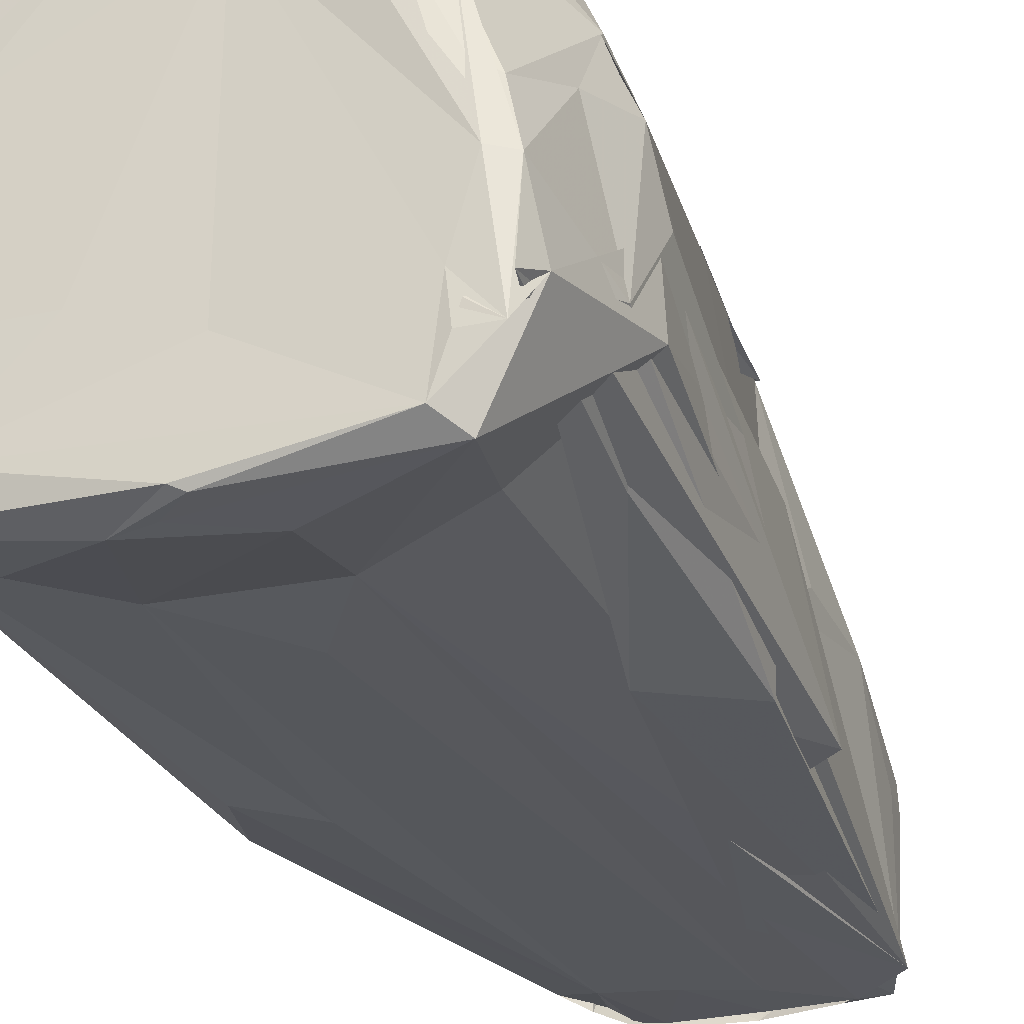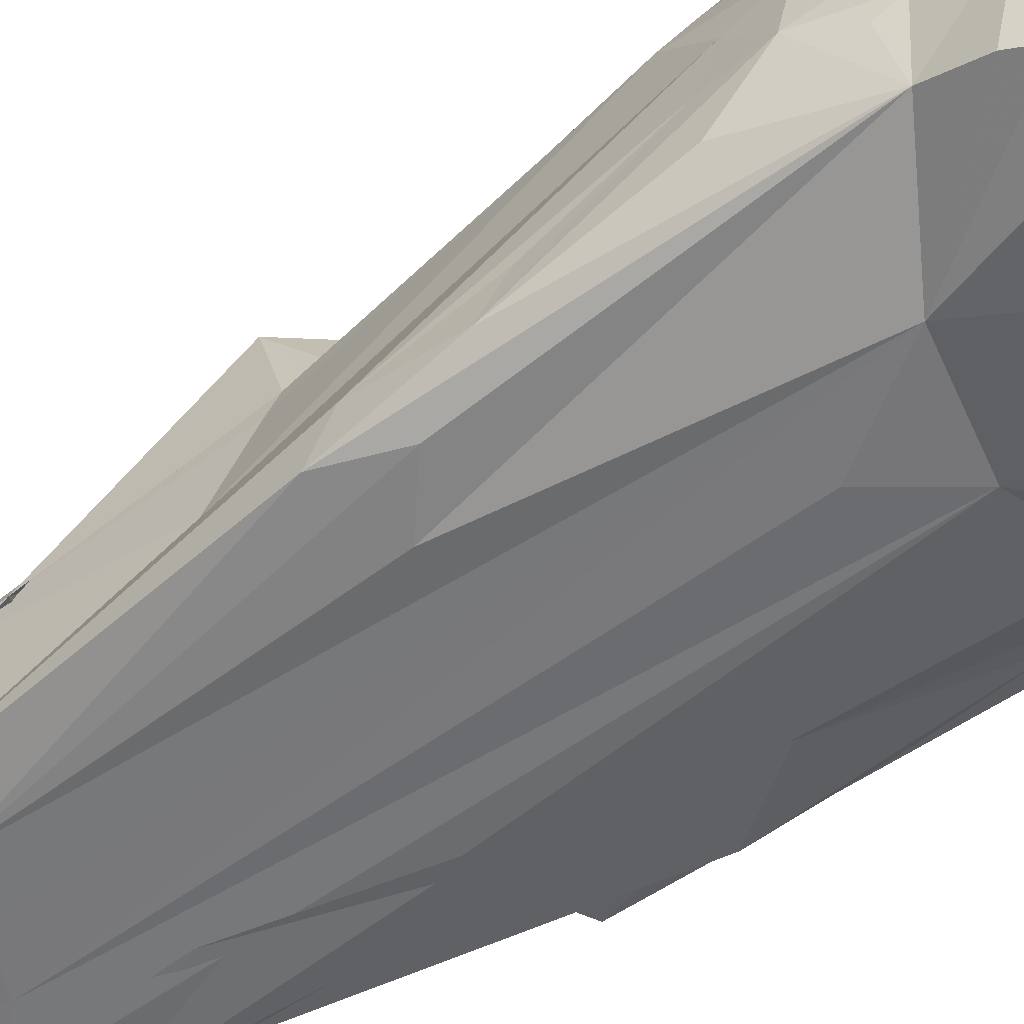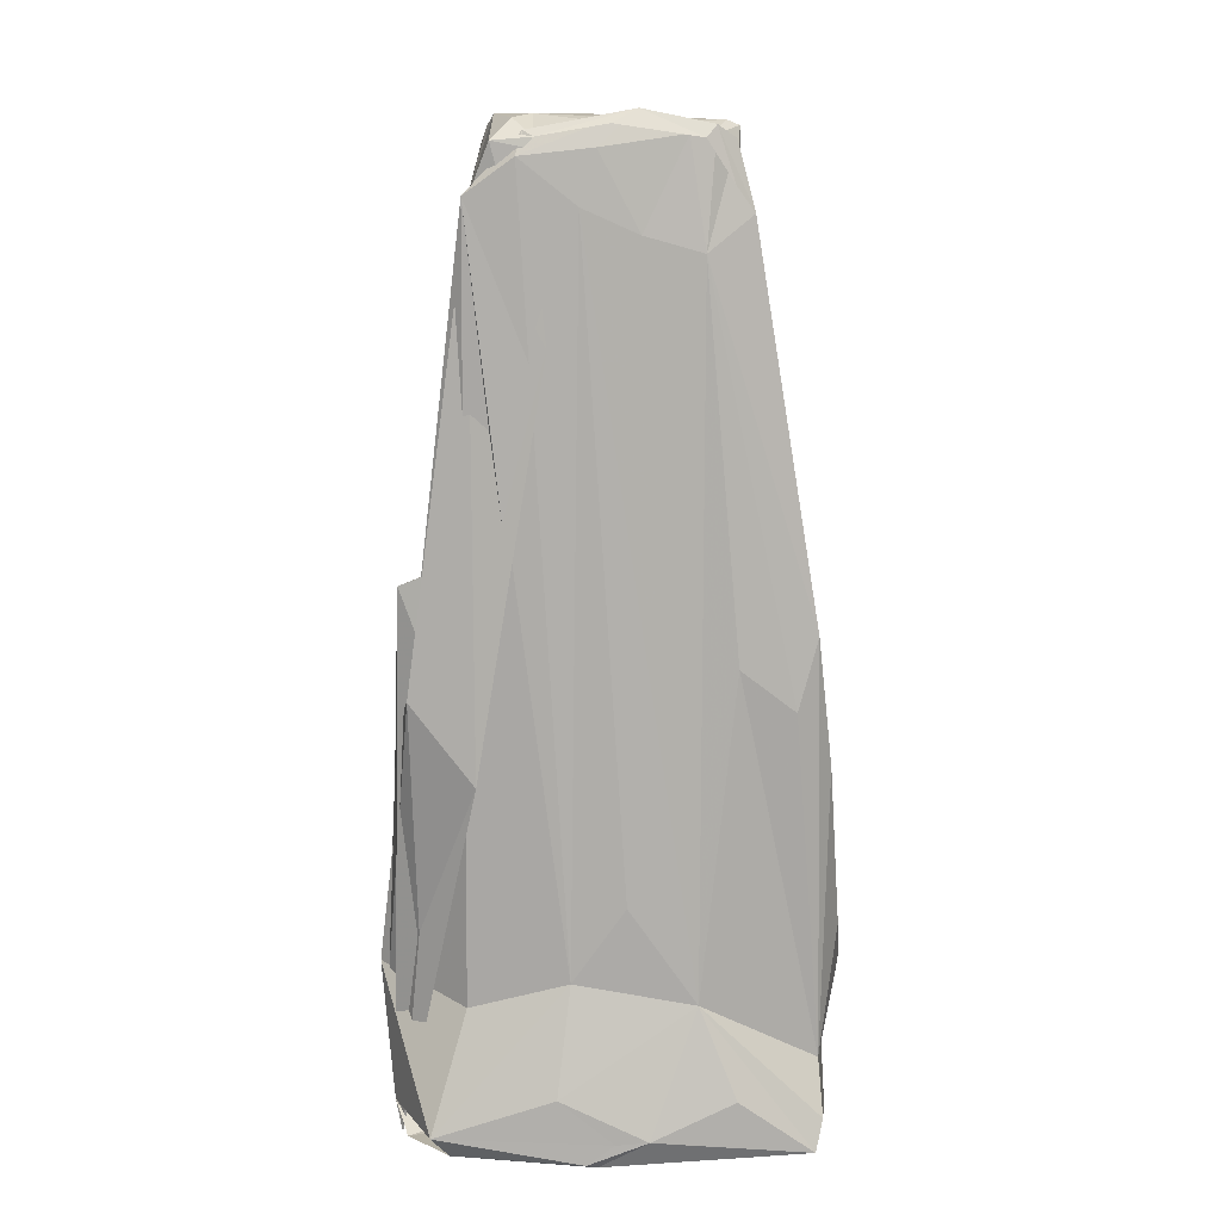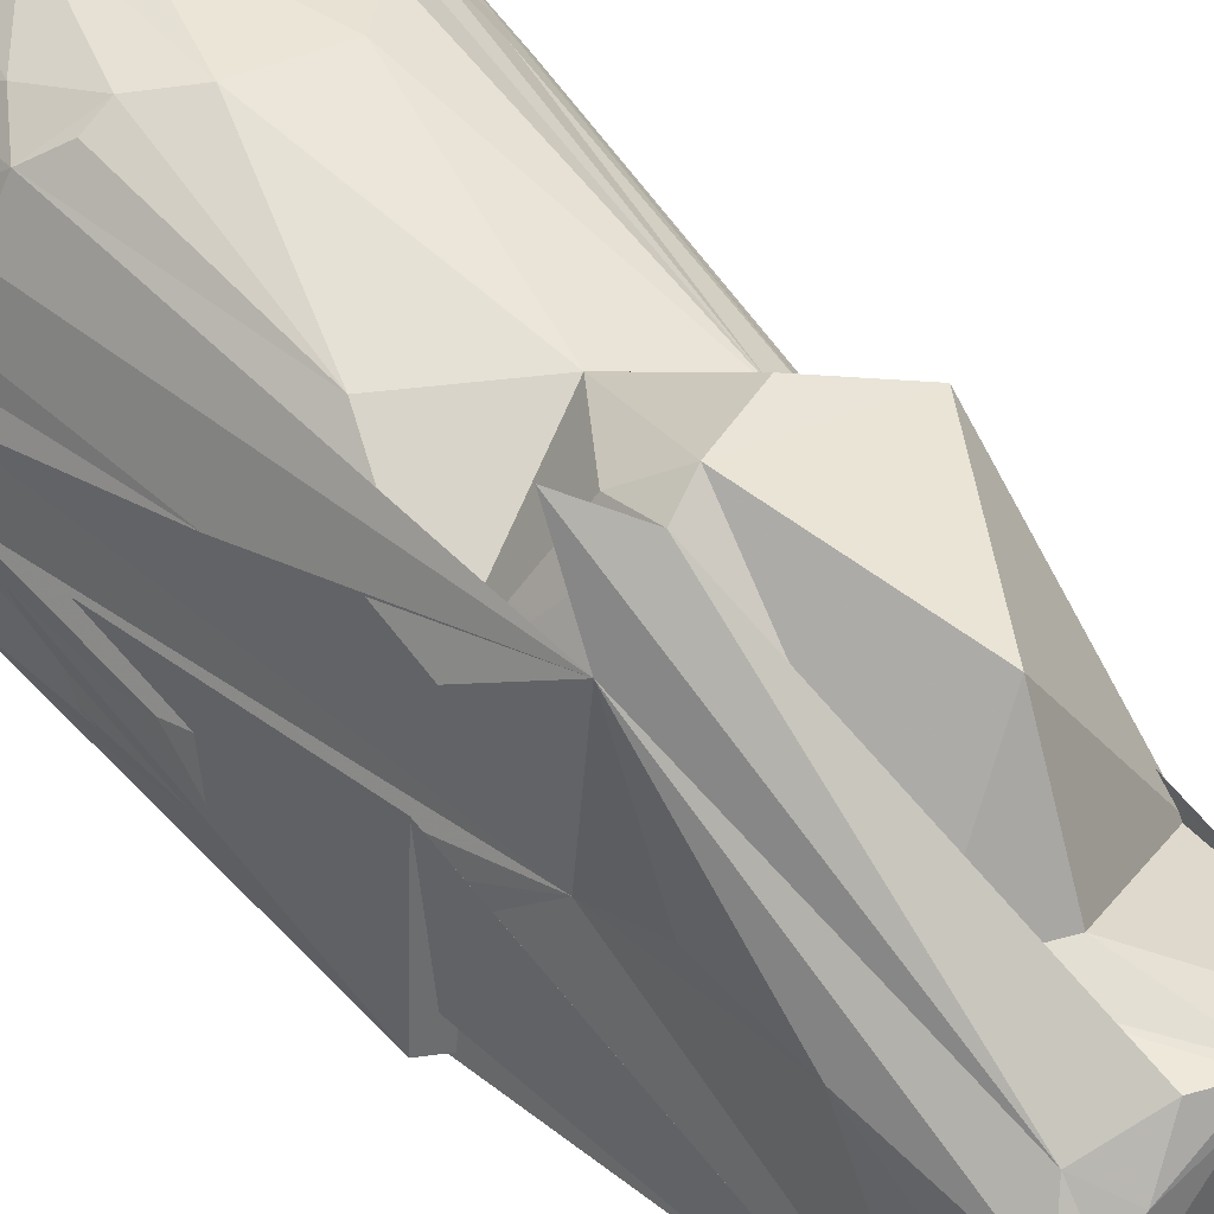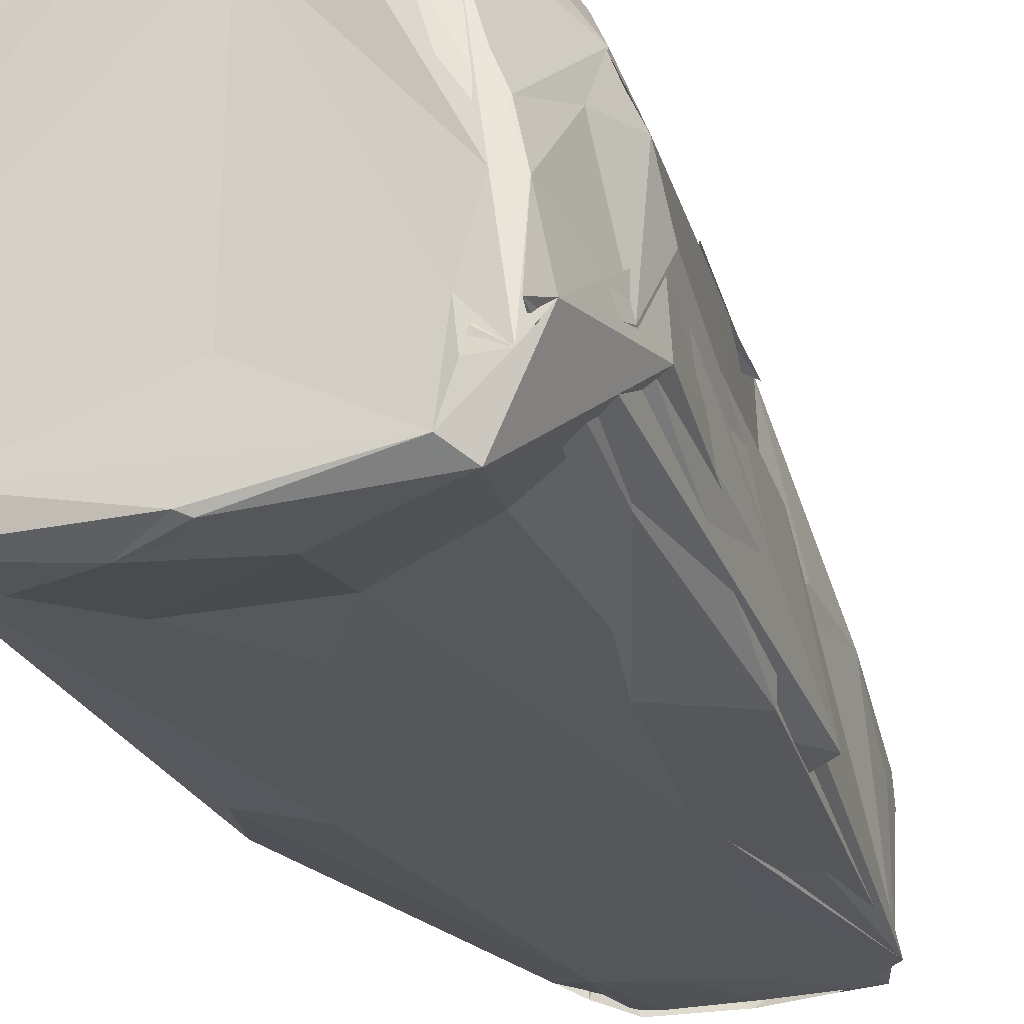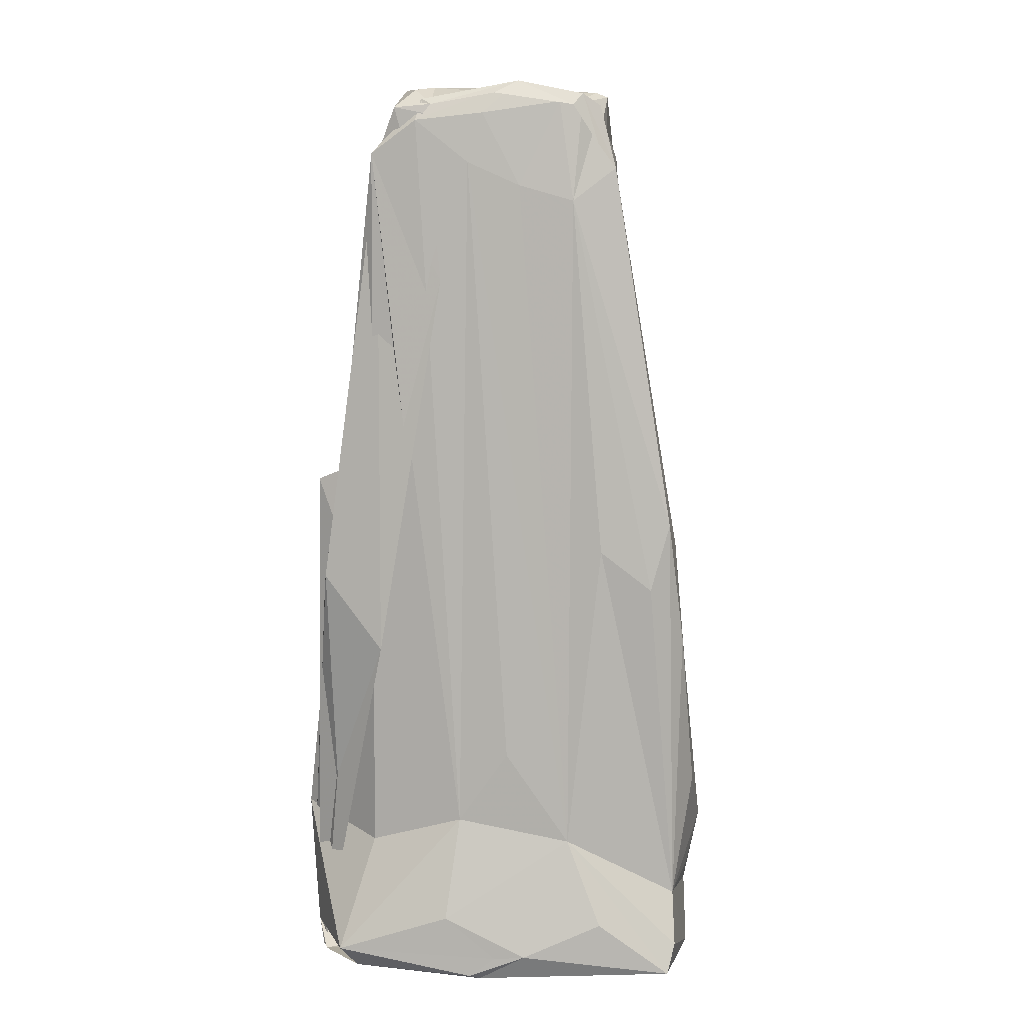
<metadata>
{"format":"obj","ext":"obj","renderer":"f3d","projection":"perspective","resolution":1024,"background":"white","views":[{"elev":-28.3,"azim":22.4,"up":"+Z"},{"elev":-58.0,"azim":-56.0,"up":"+Z"},{"elev":12.8,"azim":179.9,"up":"+Y"},{"elev":46.8,"azim":139.7,"up":"+Z"},{"elev":-26.8,"azim":22.0,"up":"+Z"},{"elev":9.2,"azim":-174.2,"up":"+Y"}]}
</metadata>
<code>
v -1.289 3.264 0.09189
v -1.21 4.266 0.09656
v -1.195 4.409 -0.7656
v -1.219 1.089 0.8446
v -1.163 1.411 2.005
v -1.243 1.21 0.5633
v -1.17 0.961 0.9956
v -1.837 -2.798 1.195
v -1.818 -2.178 0.939
v -2.009 -2.713 0.7095
v -0.9284 4.847 0.2456
v 0.09437 3.818 0.7727
v -1.015 4.936 -0.7962
v -0.374 4.935 -0.6106
v -0.2137 4.896 0.5039
v 0.2805 4.997 -1.04
v -0.05978 3.097 1.976
v 0.04221 -0.1045 1.73
v -0.8606 0.442 1.408
v 1.105 -0.7714 1.734
v 0.5338 -2.62 2.381
v 1.603 0.5695 0.9411
v 0.7962 1.431 2.241
v 1.28 1.441 1.493
v -1.441 -3.35 1.862
v -1.251 -3.559 2.057
v 0.9658 -2.984 2.295
v 1.241 -2.962 2.152
v 0.3971 -4.662 2.259
v 2.091 -4.952 -1.501
v 1.875 -2.783 -1.655
v 2.264 -3.745 -1.065
v 1.28 -1.196 -2.068
v 2.169 -4.652 -1.364
v 1.328 -4.794 1.497
v 2.042 -3.506 0.938
v 1.936 -4.706 -0.1011
v 0.5949 2.918 -1.966
v 0.9918 1.123 -1.992
v 1.307 4.252 -1.808
v 0.907 4.969 -1.597
v 0.702 4.804 -1.884
v 0.7202 5.003 -1.411
v 0.1542 -4.882 2.133
v 0.03189 -4.183 2.345
v -1.172 4.895 -1.246
v -1.09 0.7879 1.15
v -1.781 -3.504 1.513
v -1.179 4.426 -0.2465
v 0.9092 4.532 0.2621
v 1.198 4.817 -0.1866
v 0.845 3.465 0.7173
v -0.2921 0.9997 2.318
v 0.808 0.9327 2.128
v -1.522 -2.632 1.566
v 2.259 -3.236 -0.3388
v 2.315 -3.286 -1.08
v 1.763 0.4822 -0.06218
v 1.566 -4.902 0.1367
v 1.527 -3.223 1.923
v 1.828 -3.24 1.413
v 1.355 4.283 -1.889
v 1.102 4.771 -1.879
v 1.928 -0.3989 -1.91
v 2.09 -0.8162 -1.25
v 1.359 1.349 -0.2521
v -0.1428 -4.785 2.286
v -0.1681 -4.827 1.895
v -0.3774 -2.471 2.314
v -1.597 -3.79 1.656
v -1.423 -3.998 1.814
v -0.7155 -3.969 2.171
v -1.863 -3.313 1.182
v -2.196 -3.508 0.1411
v -1.888 -4.553 0.7419
v -1.45 -4.294 1.625
v -1.379 -4.856 0.4634
v 0.2915 -4.798 1.308
v 0.219 -4.862 2.425
v 1.756 -4.66 -2.268
v 1.581 -4.893 -2.147
v 2.075 -4.791 -0.6817
v -2.164 -4.884 -1.007
v -2.216 -2.761 -1.446
v -2.013 -4.005 -1.822
v -2.288 -3.372 -0.8204
v -2.171 -2.934 -0.1442
v -2.213 -2.733 -0.822
v -1.154 4.703 -0.474
v 1.099 4.995 -0.9724
v 1.243 4.706 -0.5272
v 1.122 0.8053 2.286
v 0.4925 1.331 2.439
v -0.1122 4.872 0.4982
v -1.775 -2.943 1.349
v 2.006 0.6912 -1.781
v 1.372 -4.915 0.8381
v 1.648 -4.8 0.8744
v 0.9619 -4.437 1.953
v 1.709 -3.735 1.458
v 0.8031 4.861 -1.828
v -0.2365 5.053 -1.756
v 1.406 -3.468 -1.886
v 0.3979 -3.153 -2.059
v -0.1412 -2.38 -2.09
v 0.2982 4.185 -1.937
v 0.8662 4.635 -1.93
v 0.7872 4.709 -1.901
v 0.008563 4.921 -1.882
v 0.2626 4.983 -1.556
v -0.8391 4.794 -1.886
v 2.057 -3.94 0.27
v 2.218 -3.305 0.417
v 1.386 3.353 0.1565
v 1.827 -1.191 0.8395
v 2.115 -1.404 -0.624
v -0.2129 -4.899 2.089
v -0.9223 -2.955 2.201
v -1.326 -3.366 1.877
v -1.107 -3.88 2.063
v -1.989 -2.94 0.8097
v -1.325 -4.832 1.52
v 0.5058 -4.878 2.068
v 2.019 -4.875 -1.742
v 0.8992 -4.869 1.298
v -1.375 -4.937 -1.913
v 0.3131 -4.868 -1.411
v -1.972 -4.844 -2.19
v -2.127 -4.154 -0.8879
v -2.071 -4.381 -0.1749
v -1.735 -4.838 0.7029
v -0.5654 -4.89 -1.09
v -2.029 -2.414 0.5353
v -1.301 1.242 0.102
v -1.046 4.944 -1.28
v -1.296 4.123 -1.771
v 0.9433 4.932 -0.1777
v 1.172 4.872 -0.8747
v 0.3006 4.722 0.5289
v 1.216 -3.687 2.079
v 0.1414 4.711 -1.899
v 1.388 2.224 0.211
v 1.301 4.296 -0.4871
v 2.173 -3.884 0.6327
v 2.275 -3.048 -0.1968
v -0.6188 -4.286 2.152
v -0.104 -4.658 2.256
v -0.984 -4.24 1.977
v -1.5 -3.561 1.688
v 1.778 -4.894 -1.565
v 1.871 -4.876 -0.6378
v 0.1428 -4.929 -2.326
v -0.3606 -4.632 -2.409
v -0.8286 -3.358 -2.1
v -1.183 -0.04963 -2.057
v -2.156 -3.897 -1.096
v -1.217 -4.829 0.9575
v -1.111 4.376 -1.843
v -0.6919 4.829 -1.836
v 0.6539 4.901 0.08456
v 0.1982 4.91 0.236
v 1.675 -4.883 -1.349
v 0.2512 -4.887 -2.376
v -0.02979 -4.67 -2.387
v 0.5292 -4.233 -2.337
v -2.049 -4.537 -2.069
v -1.204 -4.27 -2.289
v -1.176 4.502 -1.391
v -2.087 -1.08 -1.746
v -1.931 0.2433 -1.947
v -2.096 -1.387 -1.303
v -1.296 1.606 -0.3998
v -0.9385 4.912 -1.795
v -1.732 -0.4742 -2.017
v -0.8478 3.774 -1.94
v -0.2646 3.938 -1.939
v 0.5339 4.961 -0.1961
v 1.727 -4.907 -1.748
v -1.987 -0.04448 -1.476
v -1.123 4.786 -1.698
f 2 1 3
f 1 4 5
f 1 2 4
f 2 6 4
f 4 7 5
f 8 7 4
f 9 8 4
f 8 9 10
f 6 9 4
f 11 1 12
f 13 11 14
f 15 11 12
f 11 15 14
f 14 15 16
f 17 1 5
f 1 17 12
f 19 18 5
f 20 18 21
f 23 22 24
f 22 18 20
f 19 25 26
f 27 20 21
f 27 28 20
f 29 27 21
f 30 31 32
f 33 30 34
f 31 30 33
f 36 35 37
f 38 33 39
f 33 38 40
f 41 42 43
f 44 35 29
f 45 29 21
f 13 46 11
f 47 19 5
f 7 47 5
f 47 8 48
f 47 7 8
f 1 49 3
f 11 49 1
f 49 46 3
f 51 50 24
f 17 52 12
f 52 15 12
f 18 53 5
f 54 22 23
f 22 54 18
f 55 25 19
f 47 55 19
f 57 56 34
f 58 56 57
f 35 59 37
f 27 60 28
f 28 60 20
f 60 22 20
f 22 60 24
f 60 61 24
f 62 38 39
f 58 62 39
f 62 58 57
f 41 63 42
f 38 63 40
f 31 64 32
f 64 65 32
f 64 31 33
f 64 33 40
f 66 64 40
f 64 66 65
f 44 67 68
f 69 18 19
f 18 69 21
f 69 45 21
f 25 70 26
f 70 71 26
f 70 25 48
f 72 45 26
f 73 74 75
f 8 73 48
f 73 75 76
f 77 78 68
f 79 44 68
f 78 79 68
f 80 57 34
f 81 80 34
f 30 82 34
f 59 82 37
f 82 30 32
f 77 83 78
f 84 85 86
f 87 88 86
f 74 87 86
f 46 89 11
f 89 49 11
f 49 89 46
f 90 41 43
f 91 90 51
f 90 63 41
f 63 90 40
f 92 23 24
f 50 92 24
f 92 50 23
f 52 93 23
f 93 52 17
f 93 17 5
f 53 93 5
f 93 53 18
f 93 54 23
f 54 93 18
f 52 94 15
f 95 47 48
f 95 55 47
f 25 95 48
f 55 95 25
f 96 56 58
f 96 58 39
f 56 96 34
f 33 96 39
f 96 33 34
f 97 59 35
f 44 97 35
f 82 97 98
f 97 82 59
f 35 99 29
f 100 60 35
f 60 100 61
f 100 35 36
f 61 100 36
f 42 101 102
f 62 103 104
f 103 62 57
f 103 80 104
f 80 103 57
f 105 106 104
f 107 62 104
f 106 107 104
f 101 107 102
f 107 101 62
f 63 108 42
f 108 63 38
f 108 101 42
f 62 108 38
f 101 108 62
f 42 109 43
f 109 110 43
f 109 42 102
f 111 109 102
f 113 112 32
f 112 82 32
f 82 112 37
f 112 36 37
f 112 113 36
f 114 51 24
f 114 66 40
f 115 66 24
f 61 115 24
f 115 61 36
f 66 115 113
f 65 116 32
f 66 116 65
f 117 67 44
f 45 117 29
f 72 117 45
f 117 72 26
f 118 19 26
f 118 69 19
f 45 118 26
f 69 118 45
f 70 119 71
f 119 70 48
f 120 119 76
f 119 120 71
f 73 119 48
f 74 121 10
f 73 121 74
f 121 8 10
f 121 73 8
f 75 122 76
f 122 67 76
f 67 122 68
f 123 79 78
f 79 123 44
f 97 123 98
f 123 97 44
f 82 124 34
f 123 125 98
f 125 123 78
f 127 126 81
f 126 83 128
f 83 129 85
f 74 130 75
f 130 83 75
f 130 129 83
f 130 74 86
f 129 130 86
f 83 131 75
f 131 83 77
f 131 122 75
f 122 131 68
f 132 127 78
f 83 132 78
f 132 126 127
f 126 132 83
f 133 74 10
f 133 87 74
f 134 133 6
f 9 133 10
f 133 9 6
f 135 111 46
f 135 46 13
f 135 109 111
f 135 14 16
f 135 13 14
f 109 135 110
f 43 135 16
f 110 135 43
f 136 2 3
f 137 50 51
f 90 137 51
f 138 91 40
f 90 138 40
f 138 90 91
f 139 94 52
f 139 52 23
f 50 139 23
f 60 140 35
f 140 99 35
f 99 140 29
f 140 27 29
f 140 60 27
f 107 141 102
f 141 107 106
f 66 142 24
f 142 114 24
f 114 142 66
f 143 91 51
f 114 143 51
f 91 143 40
f 143 114 40
f 113 144 36
f 144 115 36
f 115 144 113
f 145 66 113
f 145 116 66
f 145 113 32
f 116 145 32
f 67 146 76
f 146 120 76
f 147 44 29
f 117 147 29
f 147 117 44
f 120 148 71
f 71 148 26
f 148 117 26
f 146 148 120
f 117 148 67
f 148 146 67
f 149 73 76
f 119 149 76
f 149 119 73
f 150 81 34
f 124 150 34
f 150 124 81
f 151 82 98
f 151 124 82
f 125 151 98
f 151 125 78
f 153 152 128
f 126 152 81
f 152 126 128
f 155 154 85
f 154 105 104
f 105 154 106
f 85 156 86
f 156 129 86
f 129 156 85
f 157 77 68
f 131 157 68
f 157 131 77
f 111 158 46
f 141 159 102
f 137 160 50
f 160 139 50
f 139 160 94
f 94 161 15
f 160 161 94
f 151 162 124
f 162 127 81
f 127 162 78
f 162 151 78
f 163 152 153
f 163 164 80
f 164 163 153
f 163 80 81
f 152 163 81
f 80 165 104
f 164 165 80
f 165 154 104
f 165 164 153
f 154 165 153
f 154 166 85
f 166 154 128
f 166 83 85
f 83 166 128
f 167 153 128
f 154 167 128
f 167 154 153
f 158 168 46
f 168 158 136
f 46 168 3
f 168 136 3
f 169 170 85
f 84 169 85
f 169 84 86
f 88 169 86
f 169 88 171
f 172 134 6
f 172 6 2
f 136 172 2
f 133 172 87
f 172 133 134
f 158 173 136
f 173 158 111
f 173 111 102
f 159 173 102
f 174 155 85
f 170 174 85
f 175 170 136
f 175 173 159
f 175 174 170
f 174 175 155
f 175 154 155
f 176 141 106
f 176 159 141
f 154 176 106
f 175 176 154
f 176 175 159
f 177 160 137
f 177 161 160
f 177 90 43
f 177 137 90
f 177 43 16
f 15 177 16
f 161 177 15
f 124 178 81
f 178 162 81
f 162 178 124
f 170 179 136
f 179 172 136
f 179 169 171
f 169 179 170
f 88 179 171
f 87 179 88
f 172 179 87
f 173 180 136
f 180 175 136
f 175 180 173

</code>
